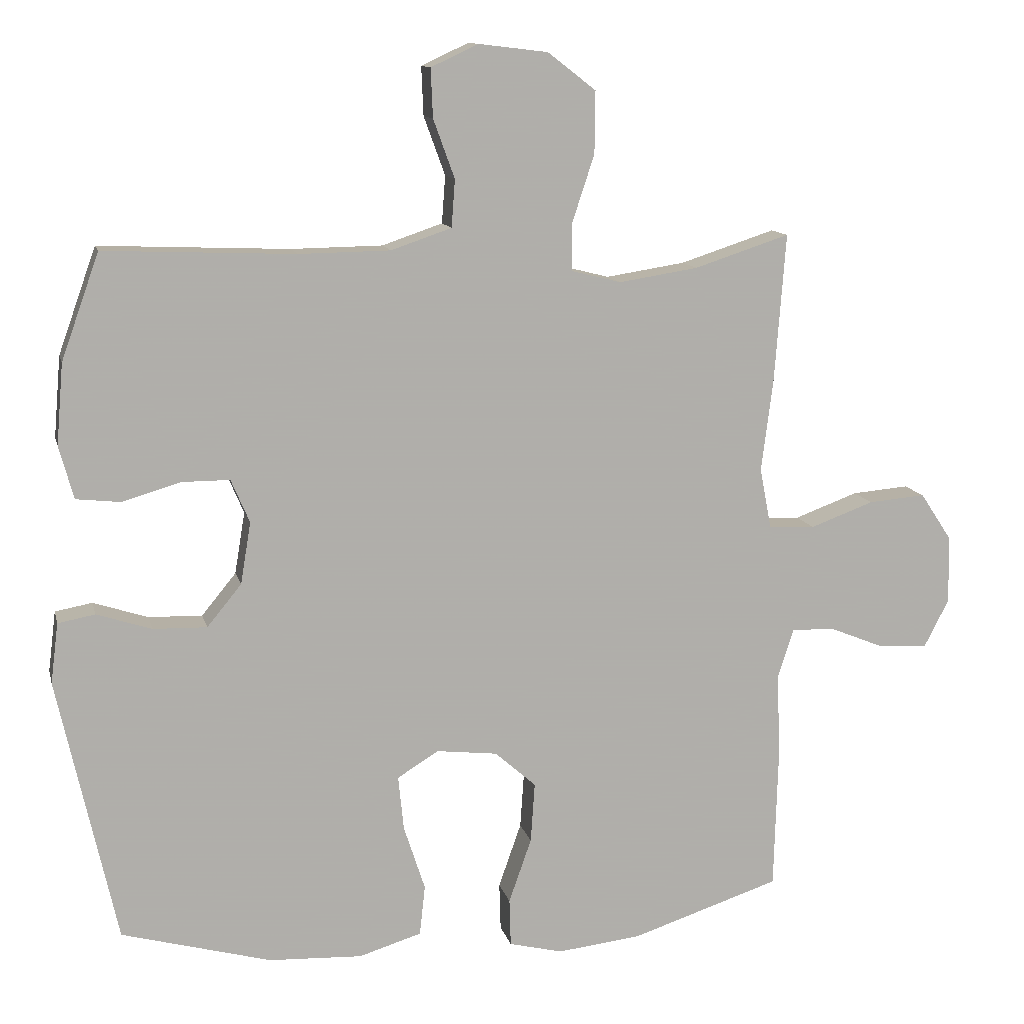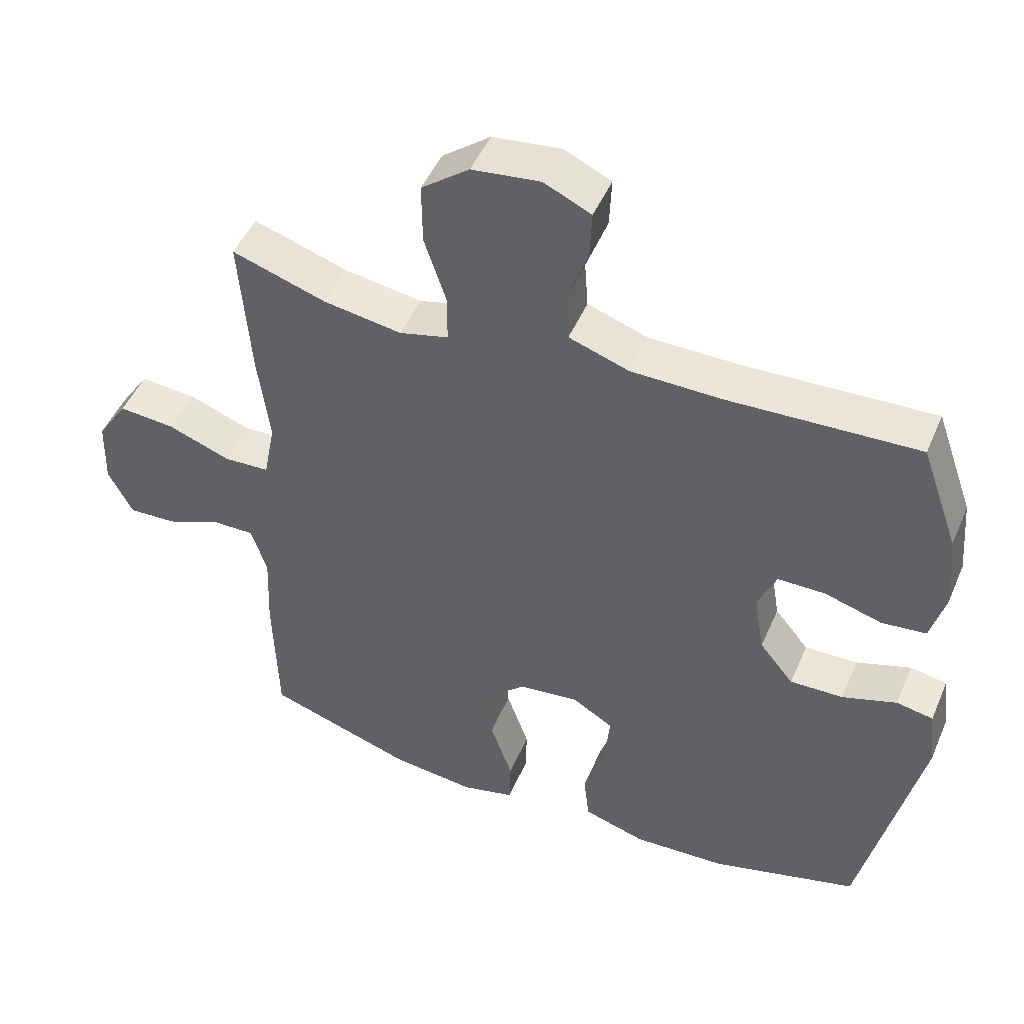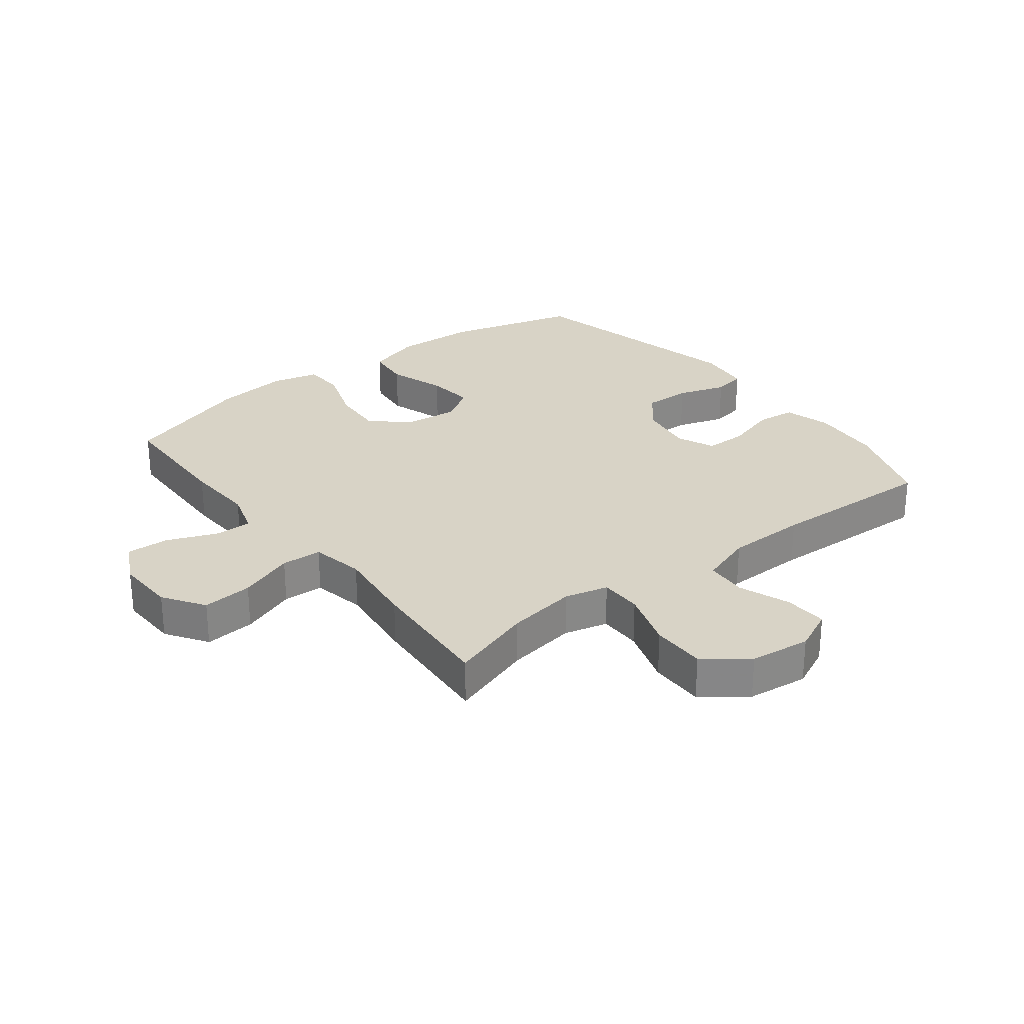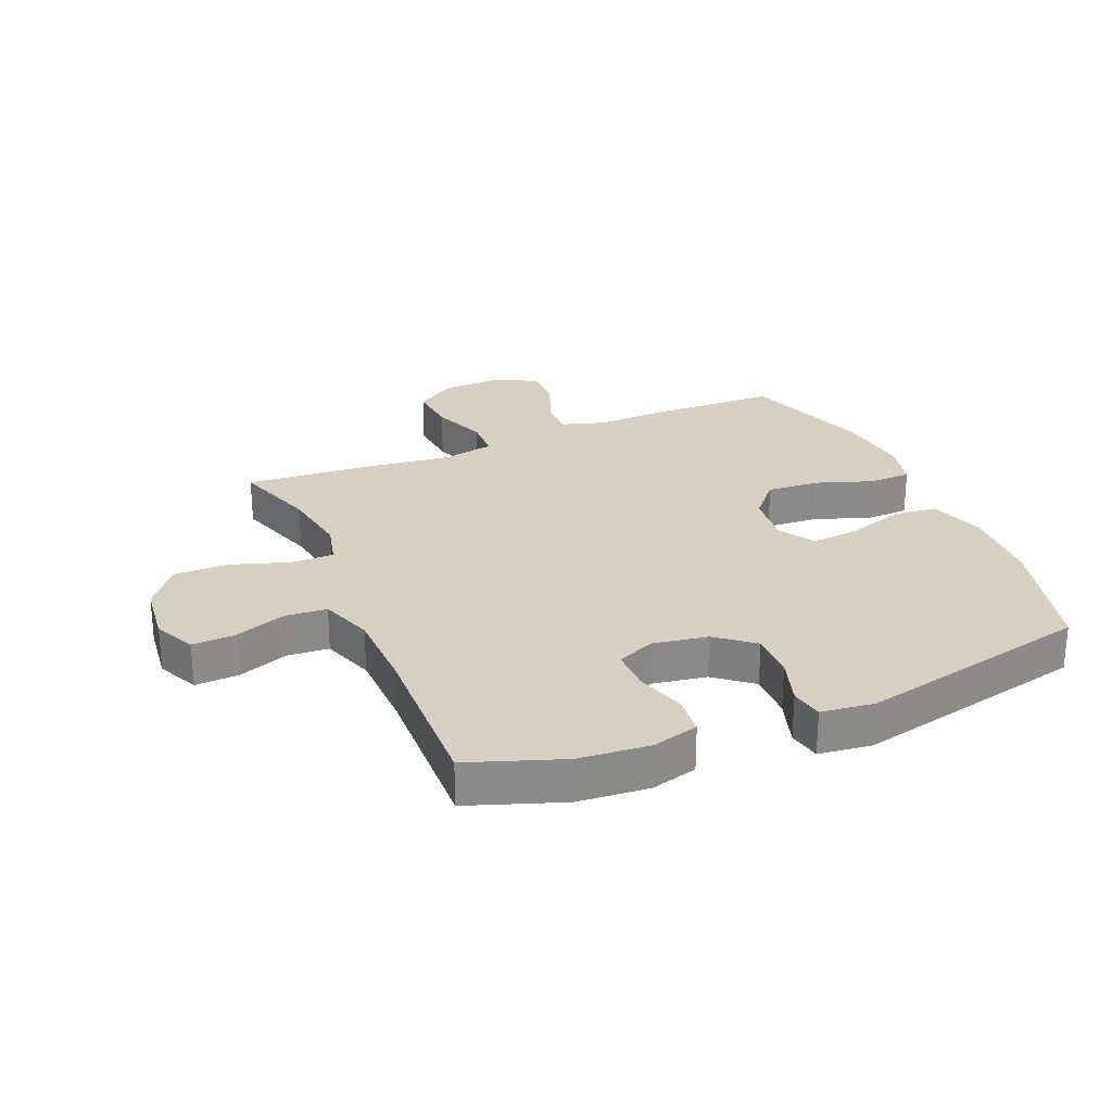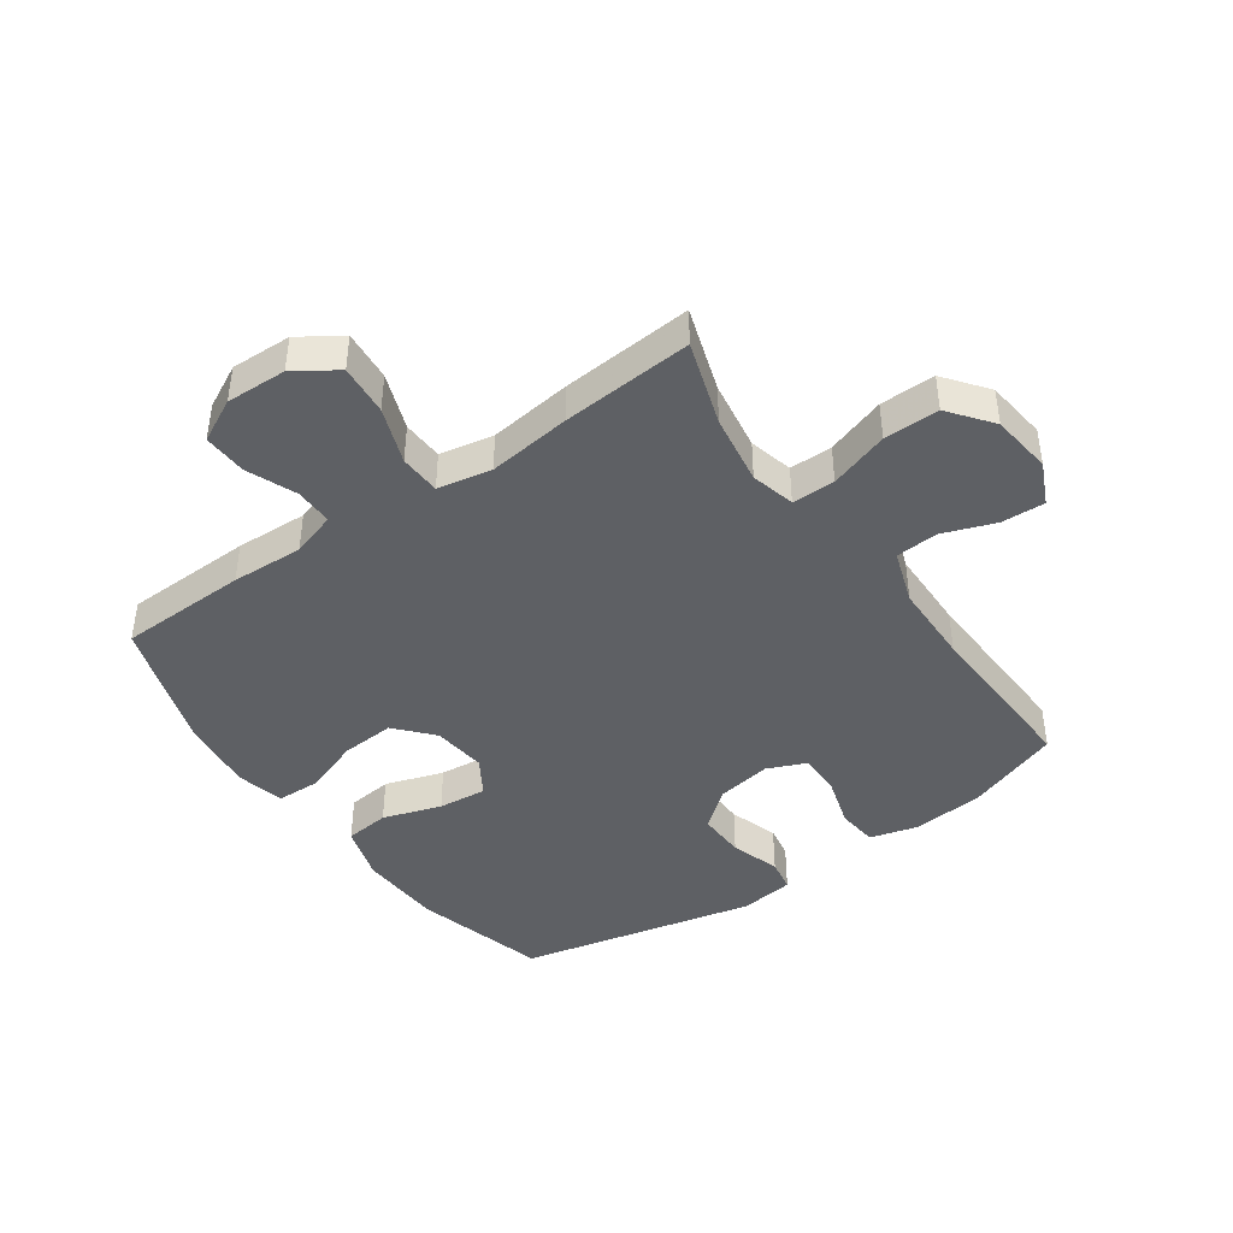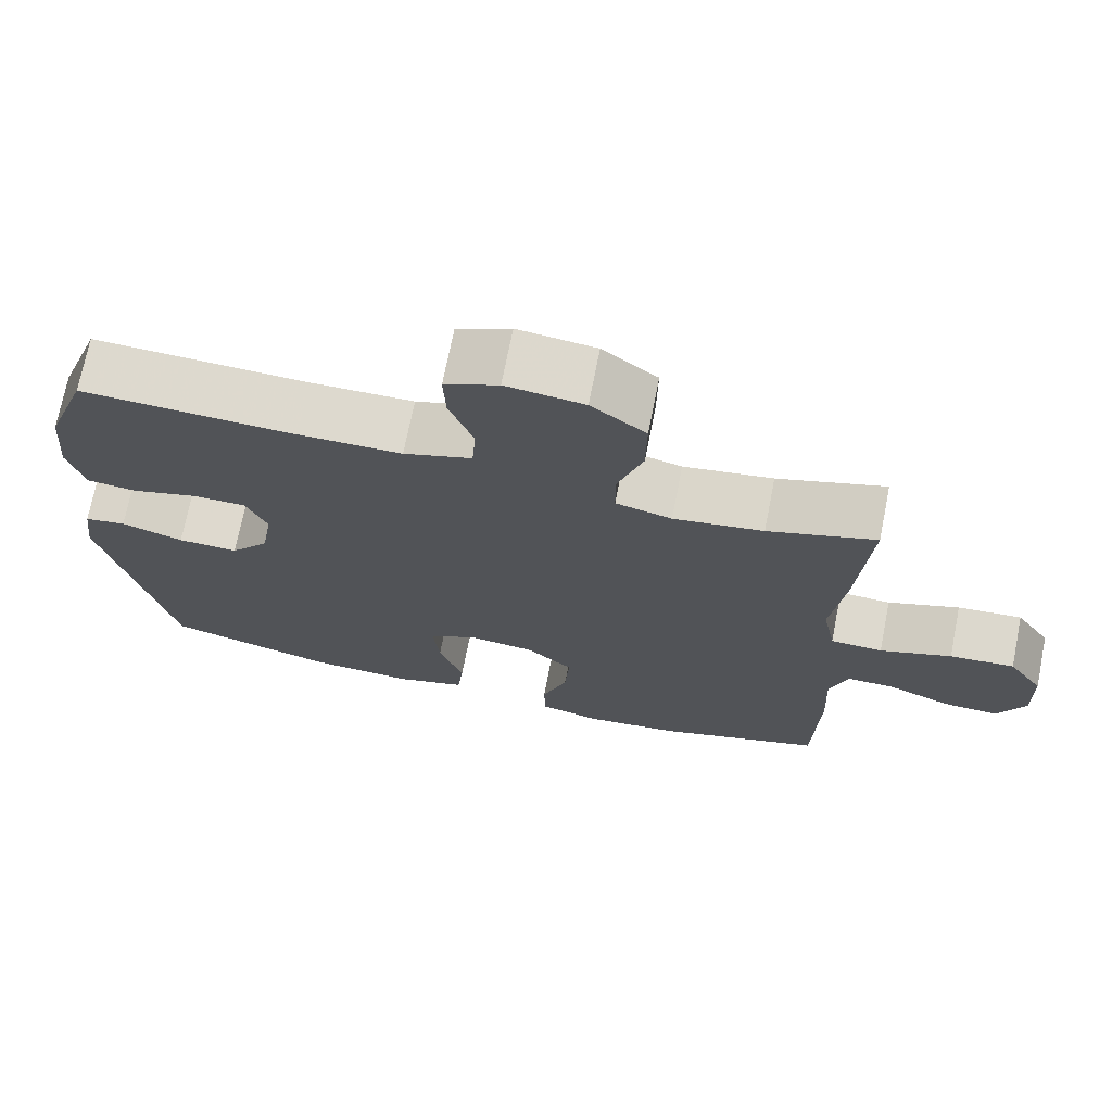
<metadata>
{"format":"obj","ext":"obj","renderer":"f3d","projection":"perspective","resolution":1024,"background":"white","views":[{"elev":11.9,"azim":167.1,"up":"+Z"},{"elev":47.9,"azim":22.6,"up":"+Z"},{"elev":27.8,"azim":-37.9,"up":"+Y"},{"elev":26.5,"azim":67.0,"up":"+Y"},{"elev":-43.0,"azim":-54.9,"up":"+Y"},{"elev":71.7,"azim":-168.8,"up":"+Z"}]}
</metadata>
<code>
v -0.5 0.07 -0.5
v -0.506 0.07 -0.29
v -0.501 0.07 -0.173
v -0.524 0.07 -0.1
v -0.586 0.07 -0.101
v -0.667 0.07 -0.134
v -0.738 0.07 -0.137
v -0.774 0.07 -0.067
v -0.771 0.07 0.032
v -0.726 0.07 0.1
v -0.643 0.07 0.093
v -0.551 0.07 0.059
v -0.484 0.07 0.062
v -0.467 0.07 0.15
v -0.484 0.07 0.286
v -0.5 0.07 0.5
v -0.362 0.07 0.455
v -0.247 0.07 0.437
v -0.175 0.07 0.455
v -0.175 0.07 0.525
v -0.207 0.07 0.622
v -0.208 0.07 0.712
v -0.138 0.07 0.766
v -0.038 0.07 0.778
v 0.031 0.07 0.746
v 0.028 0.07 0.675
v -0.003 0.07 0.59
v 0.002 0.07 0.521
v 0.09 0.07 0.491
v 0.223 0.07 0.489
v 0.5 0.07 0.5
v 0.555 0.07 0.346
v 0.565 0.07 0.229
v 0.544 0.07 0.152
v 0.479 0.07 0.145
v 0.395 0.07 0.17
v 0.325 0.07 0.17
v 0.298 0.07 0.107
v 0.313 0.07 0.017
v 0.363 0.07 -0.044
v 0.441 0.07 -0.042
v 0.521 0.07 -0.016
v 0.575 0.07 -0.026
v 0.586 0.07 -0.114
v 0.5 0.07 -0.5
v 0.283 0.07 -0.559
v 0.147 0.07 -0.565
v 0.056 0.07 -0.537
v 0.048 0.07 -0.464
v 0.079 0.07 -0.369
v 0.087 0.07 -0.29
v 0.027 0.07 -0.253
v -0.061 0.07 -0.263
v -0.121 0.07 -0.316
v -0.115 0.07 -0.403
v -0.082 0.07 -0.497
v -0.084 0.07 -0.566
v -0.162 0.07 -0.585
v -0.284 0.07 -0.571
v -0.5 0 -0.5
v -0.506 0 -0.29
v -0.501 0 -0.173
v -0.524 0 -0.1
v -0.586 0 -0.101
v -0.667 0 -0.134
v -0.738 0 -0.137
v -0.774 0 -0.067
v -0.771 0 0.032
v -0.726 0 0.1
v -0.643 0 0.093
v -0.551 0 0.059
v -0.484 0 0.062
v -0.467 0 0.15
v -0.484 0 0.286
v -0.5 0 0.5
v -0.362 0 0.455
v -0.247 0 0.437
v -0.175 0 0.455
v -0.175 0 0.525
v -0.207 0 0.622
v -0.208 0 0.712
v -0.138 0 0.766
v -0.038 0 0.778
v 0.031 0 0.746
v 0.028 0 0.675
v -0.003 0 0.59
v 0.002 0 0.521
v 0.09 0 0.491
v 0.223 0 0.489
v 0.5 0 0.5
v 0.555 0 0.346
v 0.565 0 0.229
v 0.544 0 0.152
v 0.479 0 0.145
v 0.395 0 0.17
v 0.325 0 0.17
v 0.298 0 0.107
v 0.313 0 0.017
v 0.363 0 -0.044
v 0.441 0 -0.042
v 0.521 0 -0.016
v 0.575 0 -0.026
v 0.586 0 -0.114
v 0.5 0 -0.5
v 0.283 0 -0.559
v 0.147 0 -0.565
v 0.056 0 -0.537
v 0.048 0 -0.464
v 0.079 0 -0.369
v 0.087 0 -0.29
v 0.027 0 -0.253
v -0.061 0 -0.263
v -0.121 0 -0.316
v -0.115 0 -0.403
v -0.082 0 -0.497
v -0.084 0 -0.566
v -0.162 0 -0.585
v -0.284 0 -0.571
f 1 2 3
f 59 1 3
f 58 59 3
f 57 58 3
f 56 57 3
f 55 56 3
f 54 55 3 4
f 53 54 4
f 52 53 4
f 48 49 50
f 47 48 50
f 46 47 50
f 45 46 50
f 44 45 50
f 43 44 50
f 42 43 50
f 41 42 50
f 40 41 50 51
f 39 40 51 52
f 34 35 36
f 33 34 36
f 32 33 36
f 31 32 36
f 30 31 36
f 29 30 36 37
f 28 29 37 38
f 25 26 27
f 24 25 27
f 23 24 27
f 22 23 27
f 21 22 27
f 20 21 27
f 19 20 27 28
f 14 15 16 17
f 13 14 17 18
f 10 11 12
f 9 10 12
f 8 9 12
f 7 8 12
f 6 7 12
f 5 6 12
f 4 5 12 13
f 52 4 13
f 39 52 13
f 38 39 13
f 28 38 13
f 19 28 13
f 13 18 19
f 62 61 60
f 62 60 118
f 62 118 117
f 62 117 116
f 62 116 115
f 62 115 114
f 63 62 114 113
f 63 113 112
f 63 112 111
f 109 108 107
f 109 107 106
f 109 106 105
f 109 105 104
f 109 104 103
f 109 103 102
f 109 102 101
f 109 101 100
f 110 109 100 99
f 111 110 99 98
f 95 94 93
f 95 93 92
f 95 92 91
f 95 91 90
f 95 90 89
f 96 95 89 88
f 97 96 88 87
f 86 85 84
f 86 84 83
f 86 83 82
f 86 82 81
f 86 81 80
f 86 80 79
f 87 86 79 78
f 76 75 74 73
f 77 76 73 72
f 71 70 69
f 71 69 68
f 71 68 67
f 71 67 66
f 71 66 65
f 71 65 64
f 72 71 64 63
f 72 63 111
f 72 111 98
f 72 98 97
f 72 97 87
f 72 87 78
f 78 77 72
f 1 60 61 2
f 2 61 62 3
f 3 62 63 4
f 4 63 64 5
f 5 64 65 6
f 6 65 66 7
f 7 66 67 8
f 8 67 68 9
f 9 68 69 10
f 10 69 70 11
f 11 70 71 12
f 12 71 72 13
f 13 72 73 14
f 14 73 74 15
f 15 74 75 16
f 16 75 76 17
f 17 76 77 18
f 18 77 78 19
f 19 78 79 20
f 20 79 80 21
f 21 80 81 22
f 22 81 82 23
f 23 82 83 24
f 24 83 84 25
f 25 84 85 26
f 26 85 86 27
f 27 86 87 28
f 28 87 88 29
f 29 88 89 30
f 30 89 90 31
f 31 90 91 32
f 32 91 92 33
f 33 92 93 34
f 34 93 94 35
f 35 94 95 36
f 36 95 96 37
f 37 96 97 38
f 38 97 98 39
f 39 98 99 40
f 40 99 100 41
f 41 100 101 42
f 42 101 102 43
f 43 102 103 44
f 44 103 104 45
f 45 104 105 46
f 46 105 106 47
f 47 106 107 48
f 48 107 108 49
f 49 108 109 50
f 50 109 110 51
f 51 110 111 52
f 52 111 112 53
f 53 112 113 54
f 54 113 114 55
f 55 114 115 56
f 56 115 116 57
f 57 116 117 58
f 58 117 118 59
f 59 118 60 1

</code>
